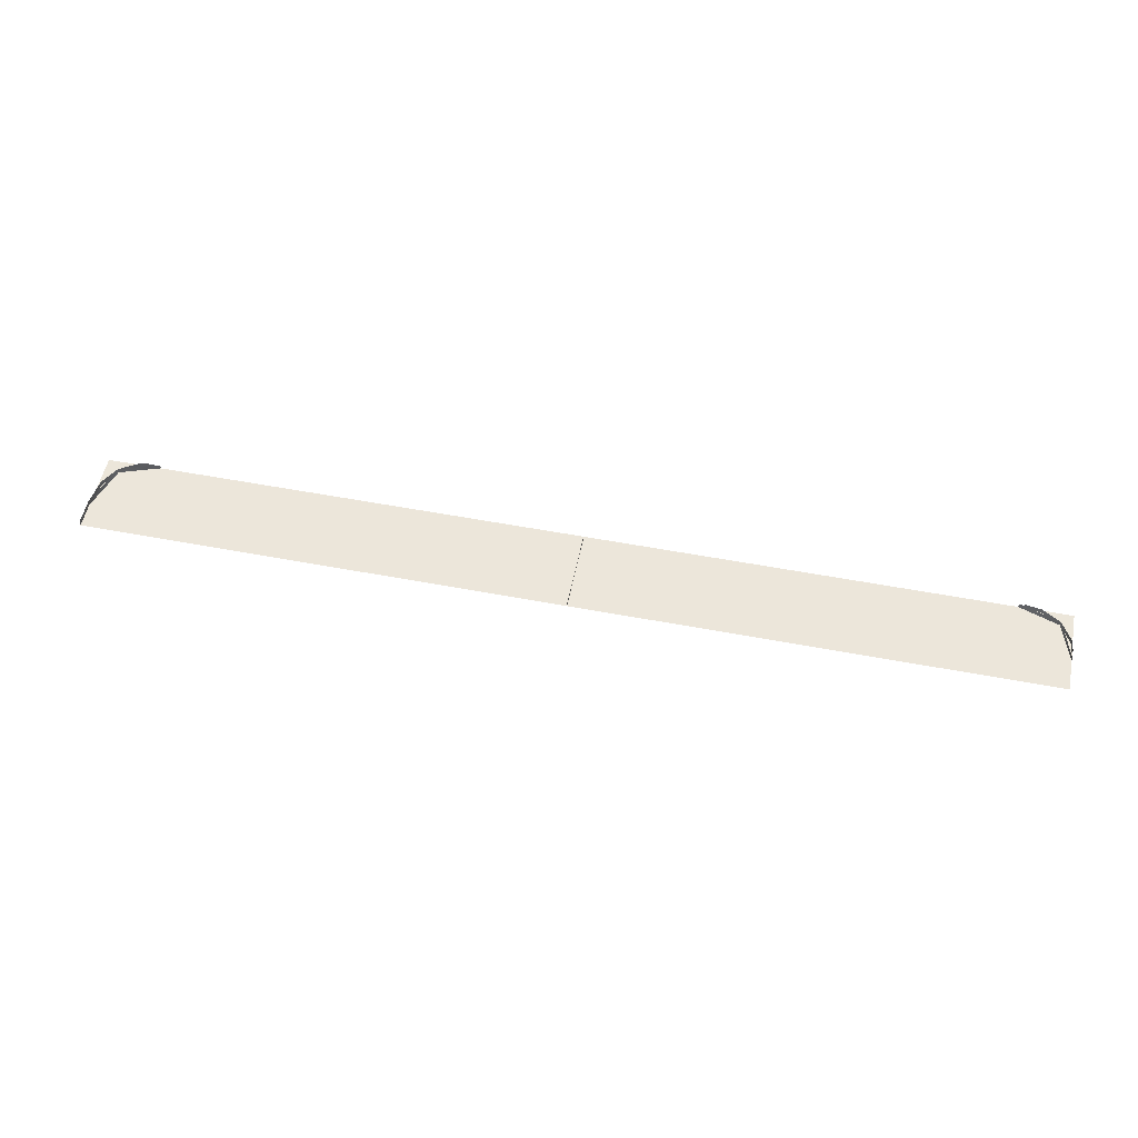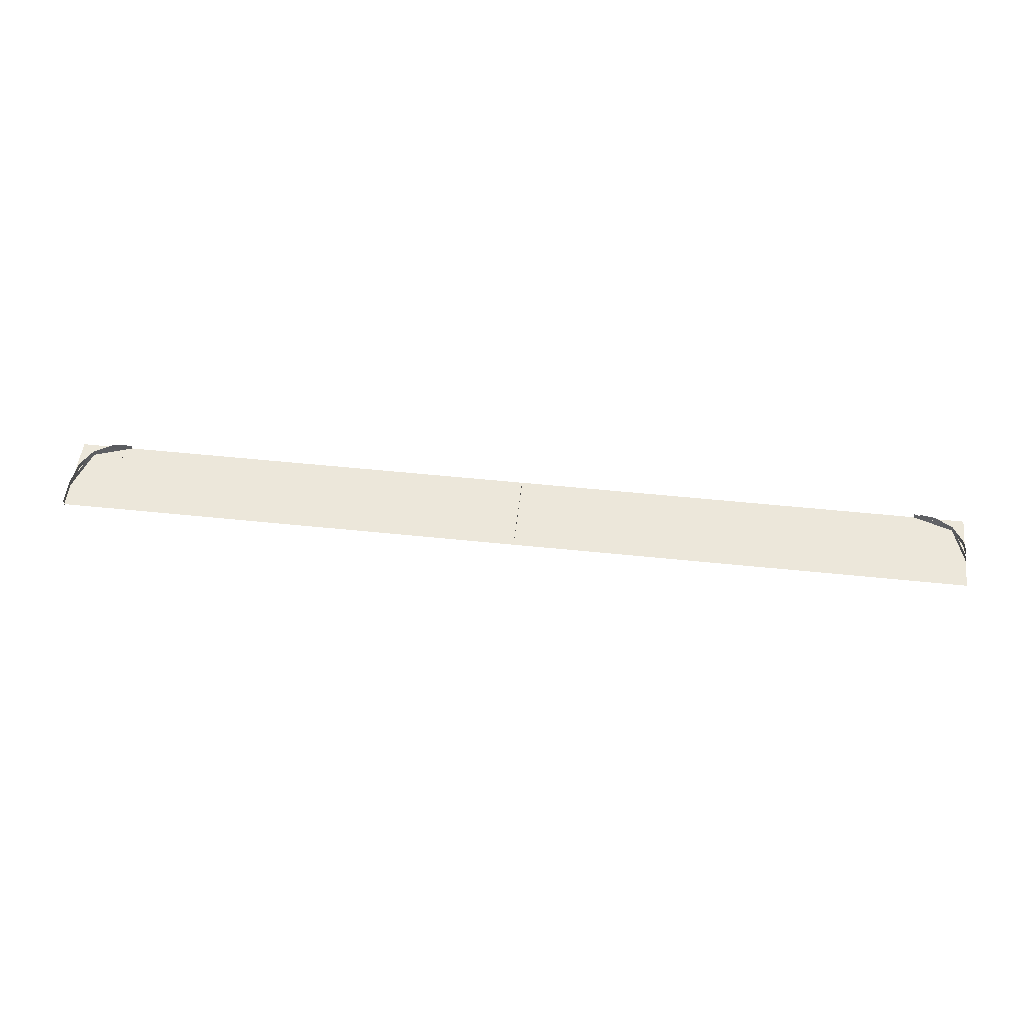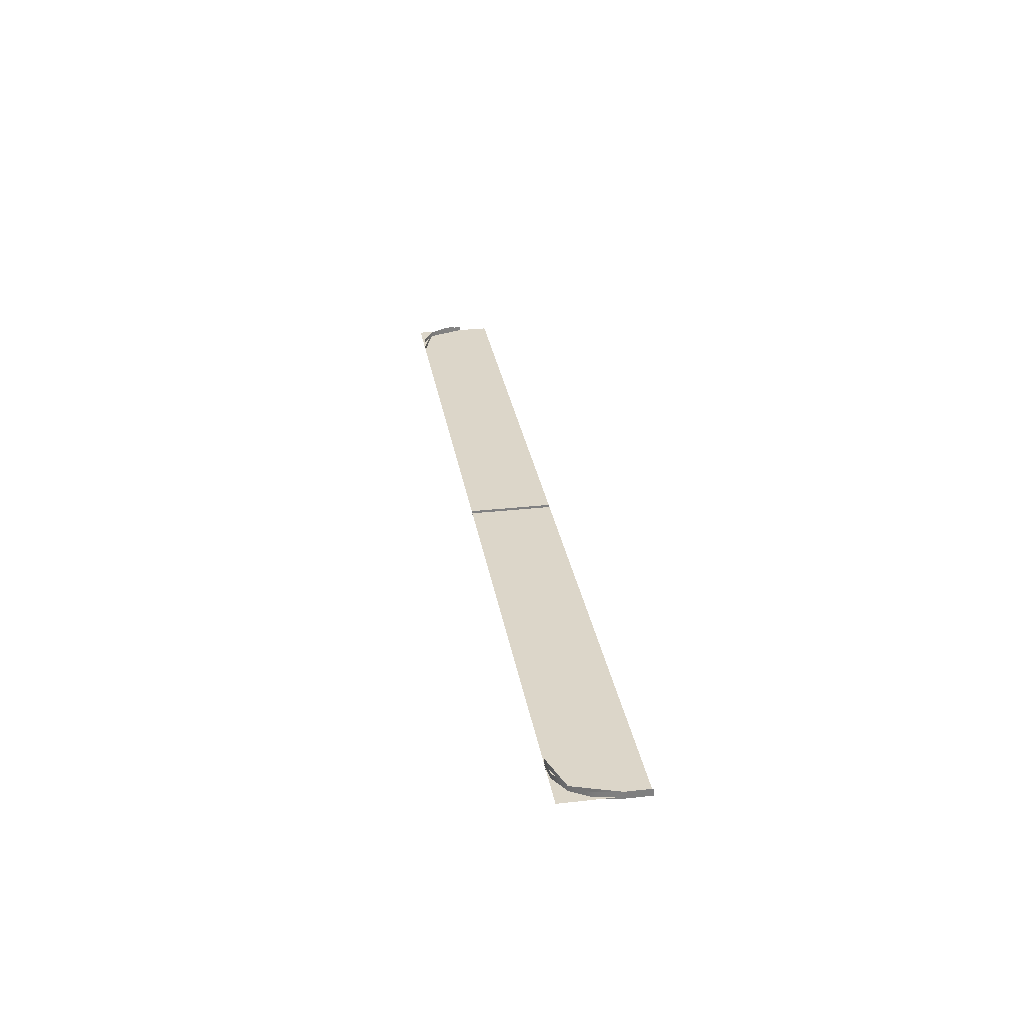
<metadata>
{"format":"obj","ext":"obj","renderer":"f3d","projection":"perspective","resolution":1024,"background":"white","views":[{"elev":54.3,"azim":11.4,"up":"+Z"},{"elev":52.7,"azim":6.4,"up":"+Z"},{"elev":30.2,"azim":-99.3,"up":"+Z"}]}
</metadata>
<code>
g DecalMesh_MetroArea_Decal_Lamp_01__61
v -1.225 0.1091 -0.07933
v -1.183 0.1153 -0.07933
v -1.183 0.1153 -0.1
v -1.225 0.1091 -0.07933
v -1.183 0.1153 -0.1
v -1.196 0.1133 -0.1
v -1.225 0.1091 -0.07933
v -1.196 0.1133 -0.1
v -1.225 0.1091 -0.1
v -1.276 0.07851 -0.07935
v -1.225 0.1091 -0.07933
v -1.225 0.1091 -0.1
v -1.276 0.07851 -0.07935
v -1.225 0.1091 -0.1
v -1.255 0.09113 -0.1
v -1.276 0.07851 -0.07935
v -1.255 0.09113 -0.1
v -1.276 0.07851 -0.1
v -1.307 0.02749 -0.07939
v -1.276 0.07851 -0.07935
v -1.276 0.07851 -0.1
v -1.307 0.02749 -0.07939
v -1.276 0.07851 -0.1
v -1.294 0.0485 -0.1
v -1.307 0.02749 -0.07939
v -1.294 0.0485 -0.1
v -1.307 0.02749 -0.1
v -1.307 0.02749 -0.07939
v -1.307 0.02749 -0.1
v -1.311 -0.001886 -0.1
v -1.317 -0.04394 -0.07943
v -1.307 0.02749 -0.07939
v -1.311 -0.001886 -0.1
v -1.317 -0.04394 -0.07943
v -1.311 -0.001886 -0.1
v -1.317 -0.04393 -0.1
v -1.317 -0.04394 -0.07943
v -1.317 -0.04393 -0.1
v -1.317 -0.07771 -0.1
v -1.317 -0.1153 -0.07943
v -1.317 -0.04394 -0.07943
v -1.317 -0.07771 -0.1
v -1.317 -0.1153 -0.07943
v -1.317 -0.07771 -0.1
v -1.317 -0.1153 -0.1
v 1.193 0.1153 -0.07933
v 1.236 0.1091 -0.07933
v 1.206 0.1133 -0.1
v 1.193 0.1153 -0.07933
v 1.206 0.1133 -0.1
v 1.193 0.1153 -0.1
v 1.236 0.1091 -0.07933
v 1.236 0.1091 -0.1
v 1.218 0.1117 -0.1
v 1.236 0.1091 -0.07933
v 1.218 0.1117 -0.1
v 1.206 0.1133 -0.1
v 1.236 0.1091 -0.07933
v 1.287 0.07851 -0.07936
v 1.266 0.09113 -0.1
v 1.236 0.1091 -0.07933
v 1.266 0.09113 -0.1
v 1.236 0.1091 -0.1
v 1.287 0.07851 -0.07936
v 1.287 0.07851 -0.1
v 1.266 0.09113 -0.1
v 1.287 0.07851 -0.07936
v 1.317 0.02749 -0.07939
v 1.305 0.04849 -0.1
v 1.287 0.07851 -0.07936
v 1.305 0.04849 -0.1
v 1.287 0.07851 -0.1
v 1.317 0.02749 -0.07939
v 1.317 0.02749 -0.1
v 1.305 0.04849 -0.1
v 1.317 0.02749 -0.07939
v 1.322 -0.001884 -0.1
v 1.317 0.02749 -0.1
v 1.317 0.02749 -0.07939
v 1.322 -0.004668 -0.07941
v 1.322 -0.004664 -0.1
v 1.317 0.02749 -0.07939
v 1.322 -0.004664 -0.1
v 1.322 -0.001884 -0.1
v -1.305 0.1153 -0.09346
v -1.308 -0.1153 -0.09346
v -0.6021 -0.1153 -0.09346
v -1.305 0.1153 -0.09346
v -1.317 0.1153 -0.09346
v -1.317 -0.1153 -0.09346
v -1.305 0.1153 -0.09346
v -1.317 -0.1153 -0.09346
v -1.308 -0.1153 -0.09346
v -1.305 0.1153 -0.09346
v -0.6021 -0.1153 -0.09346
v -0.6006 -0.1153 -0.09346
v -1.305 0.1153 -0.09346
v -1.305 0.1153 -0.09346
v -0.6021 -0.1153 -0.09346
v -1.305 0.1153 -0.09346
v -0.6021 -0.1153 -0.09346
v -0.6021 -0.1153 -0.09346
v 1.322 0.1153 -0.09346
v -1.305 0.1153 -0.09346
v -0.6006 -0.1153 -0.09346
v 1.322 0.1153 -0.09346
v -0.6006 -0.1153 -0.09346
v 1.322 -0.1153 -0.09346
v 0.02013 0.1153 -0.08649
v 0.02013 0.1153 -0.1
v 0.02013 -0.01729 -0.1
v 0.02013 0.1153 -0.08649
v 0.02013 -0.01729 -0.1
v 0.02013 -0.01859 -0.1
v 0.02013 -0.1153 -0.08603
v 0.02013 0.1153 -0.08603
v 0.02013 -0.02053 -0.1
v 0.02013 -0.1153 -0.08603
v 0.02013 -0.02053 -0.1
v 0.02013 -0.1153 -0.1
v 0.02013 0.1153 -0.08603
v 0.02013 0.1153 -0.08649
v 0.02013 -0.01859 -0.1
v 0.02013 0.1153 -0.08603
v 0.02013 -0.01859 -0.1
v 0.02013 -0.0205 -0.1
v 0.02013 0.1153 -0.08603
v 0.02013 -0.0205 -0.1
v 0.02013 -0.02053 -0.1
v -1.276 0.07851 -0.07935
v -1.167 0.1153 -0.07933
v -1.167 0.1153 -0.1
v -1.276 0.07851 -0.07935
v -1.167 0.1153 -0.1
v -1.226 0.09533 -0.1
v -1.276 0.07851 -0.07935
v -1.226 0.09533 -0.1
v -1.276 0.07851 -0.1
v -1.317 -0.04394 -0.07943
v -1.276 0.07851 -0.07935
v -1.276 0.07851 -0.1
v -1.317 -0.04394 -0.07943
v -1.276 0.07851 -0.1
v -1.3 0.006409 -0.1
v -1.317 -0.04394 -0.07943
v -1.3 0.006409 -0.1
v -1.317 -0.04394 -0.1
v -1.317 -0.04394 -0.07943
v -1.317 -0.04394 -0.1
v -1.317 -0.07771 -0.1
v -1.317 -0.1153 -0.07943
v -1.317 -0.04394 -0.07943
v -1.317 -0.07771 -0.1
v -1.317 -0.1153 -0.07943
v -1.317 -0.07771 -0.1
v -1.317 -0.1153 -0.1
v 1.176 0.1153 -0.08431
v 1.215 0.1025 -0.1
v 1.176 0.1153 -0.1
v 1.176 0.1153 -0.08431
v 1.287 0.07851 -0.07936
v 1.287 0.07851 -0.1
v 1.176 0.1153 -0.08431
v 1.287 0.07851 -0.1
v 1.215 0.1025 -0.1
v 1.287 0.07851 -0.07936
v 1.176 0.1153 -0.08431
v 1.176 0.1153 -0.07933
v 1.287 0.07851 -0.07936
v 1.304 0.02811 -0.1
v 1.287 0.07851 -0.1
v 1.287 0.07851 -0.07936
v 1.322 -0.02711 -0.07942
v 1.322 -0.0271 -0.1
v 1.287 0.07851 -0.07936
v 1.322 -0.0271 -0.1
v 1.304 0.02811 -0.1
v -1.305 0.1153 -0.09346
v -1.308 -0.1153 -0.09346
v -0.6021 -0.1153 -0.09346
v -1.305 0.1153 -0.09346
v -1.317 0.1153 -0.09346
v -1.317 -0.1153 -0.09346
v -1.305 0.1153 -0.09346
v -1.317 -0.1153 -0.09346
v -1.308 -0.1153 -0.09346
v -1.305 0.1153 -0.09346
v -0.6021 -0.1153 -0.09346
v -0.6006 -0.1153 -0.09346
v -1.305 0.1153 -0.09346
v -1.305 0.1153 -0.09346
v -0.6021 -0.1153 -0.09346
v -1.305 0.1153 -0.09346
v -0.6021 -0.1153 -0.09346
v -0.6021 -0.1153 -0.09346
v 1.322 0.1153 -0.09346
v -1.305 0.1153 -0.09346
v -0.6006 -0.1153 -0.09346
v 1.322 0.1153 -0.09346
v -0.6006 -0.1153 -0.09346
v 1.322 -0.1153 -0.09346
v 0.02013 0.1153 -0.08649
v 0.02013 0.1153 -0.1
v 0.02013 -0.01729 -0.1
v 0.02013 0.1153 -0.08649
v 0.02013 -0.01729 -0.1
v 0.02013 -0.01859 -0.1
v 0.02013 -0.1153 -0.08603
v 0.02013 0.1153 -0.08603
v 0.02013 -0.02053 -0.1
v 0.02013 -0.1153 -0.08603
v 0.02013 -0.02053 -0.1
v 0.02013 -0.1153 -0.1
v 0.02013 0.1153 -0.08603
v 0.02013 0.1153 -0.08649
v 0.02013 -0.01859 -0.1
v 0.02013 0.1153 -0.08603
v 0.02013 -0.01859 -0.1
v 0.02013 -0.02051 -0.1
v 0.02013 0.1153 -0.08603
v 0.02013 -0.02051 -0.1
v 0.02013 -0.02053 -0.1
v -1.276 0.07851 -0.07935
v -1.167 0.1153 -0.07933
v -1.167 0.1153 -0.1
v -1.276 0.07851 -0.07935
v -1.167 0.1153 -0.1
v -1.226 0.09533 -0.1
v -1.276 0.07851 -0.07935
v -1.226 0.09533 -0.1
v -1.276 0.07851 -0.1
v -1.317 -0.04394 -0.07943
v -1.276 0.07851 -0.07935
v -1.276 0.07851 -0.1
v -1.317 -0.04394 -0.07943
v -1.276 0.07851 -0.1
v -1.3 0.006409 -0.1
v -1.317 -0.04394 -0.07943
v -1.3 0.006409 -0.1
v -1.317 -0.04394 -0.1
v -1.317 -0.04394 -0.07943
v -1.317 -0.04394 -0.1
v -1.317 -0.07771 -0.1
v -1.317 -0.1153 -0.07943
v -1.317 -0.04394 -0.07943
v -1.317 -0.07771 -0.1
v -1.317 -0.1153 -0.07943
v -1.317 -0.07771 -0.1
v -1.317 -0.1153 -0.1
v 1.176 0.1153 -0.08431
v 1.215 0.1025 -0.1
v 1.176 0.1153 -0.1
v 1.176 0.1153 -0.08431
v 1.287 0.07851 -0.07936
v 1.287 0.07851 -0.1
v 1.176 0.1153 -0.08431
v 1.287 0.07851 -0.1
v 1.215 0.1025 -0.1
v 1.287 0.07851 -0.07936
v 1.176 0.1153 -0.08431
v 1.176 0.1153 -0.07933
v 1.287 0.07851 -0.07936
v 1.304 0.02811 -0.1
v 1.287 0.07851 -0.1
v 1.287 0.07851 -0.07936
v 1.322 -0.02711 -0.07942
v 1.322 -0.0271 -0.1
v 1.287 0.07851 -0.07936
v 1.322 -0.0271 -0.1
v 1.304 0.02811 -0.1
v -1.305 0.1153 -0.09346
v -1.308 -0.1153 -0.09346
v -0.6021 -0.1153 -0.09346
v -1.305 0.1153 -0.09346
v -1.317 0.1153 -0.09346
v -1.317 -0.1153 -0.09346
v -1.305 0.1153 -0.09346
v -1.317 -0.1153 -0.09346
v -1.308 -0.1153 -0.09346
v -1.305 0.1153 -0.09346
v -0.6021 -0.1153 -0.09346
v -0.6006 -0.1153 -0.09346
v -1.305 0.1153 -0.09346
v -1.305 0.1153 -0.09346
v -0.6021 -0.1153 -0.09346
v -1.305 0.1153 -0.09346
v -0.6021 -0.1153 -0.09346
v -0.6021 -0.1153 -0.09346
v 1.322 0.1153 -0.09346
v -1.305 0.1153 -0.09346
v -0.6006 -0.1153 -0.09346
v 1.322 0.1153 -0.09346
v -0.6006 -0.1153 -0.09346
v 1.322 -0.1153 -0.09346
v 0.02013 0.1153 -0.08649
v 0.02013 0.1153 -0.1
v 0.02013 -0.01729 -0.1
v 0.02013 0.1153 -0.08649
v 0.02013 -0.01729 -0.1
v 0.02013 -0.01859 -0.1
v 0.02013 -0.1153 -0.08603
v 0.02013 0.1153 -0.08603
v 0.02013 -0.02053 -0.1
v 0.02013 -0.1153 -0.08603
v 0.02013 -0.02053 -0.1
v 0.02013 -0.1153 -0.1
v 0.02013 0.1153 -0.08603
v 0.02013 0.1153 -0.08649
v 0.02013 -0.01859 -0.1
v 0.02013 0.1153 -0.08603
v 0.02013 -0.01859 -0.1
v 0.02013 -0.02051 -0.1
v 0.02013 0.1153 -0.08603
v 0.02013 -0.02051 -0.1
v 0.02013 -0.02053 -0.1
g DecalMesh_MetroArea_Decal_Lamp_01__61_0
f 3 2 1
f 6 5 4
f 9 8 7
f 12 11 10
f 15 14 13
f 18 17 16
f 21 20 19
f 24 23 22
f 27 26 25
f 30 29 28
f 33 32 31
f 36 35 34
f 39 38 37
f 42 41 40
f 45 44 43
f 48 47 46
f 51 50 49
f 54 53 52
f 57 56 55
f 60 59 58
f 63 62 61
f 66 65 64
f 69 68 67
f 72 71 70
f 75 74 73
f 78 77 76
f 81 80 79
f 84 83 82
f 87 86 85
f 90 89 88
f 93 92 91
f 96 95 94
f 99 98 97
f 102 101 100
f 105 104 103
f 108 107 106
f 111 110 109
f 114 113 112
f 117 116 115
f 120 119 118
f 123 122 121
f 126 125 124
f 129 128 127
f 132 131 130
f 135 134 133
f 138 137 136
f 141 140 139
f 144 143 142
f 147 146 145
f 150 149 148
f 153 152 151
f 156 155 154
f 159 158 157
f 162 161 160
f 165 164 163
f 168 167 166
f 171 170 169
f 174 173 172
f 177 176 175
f 180 179 178
f 183 182 181
f 186 185 184
f 189 188 187
f 192 191 190
f 195 194 193
f 198 197 196
f 201 200 199
f 204 203 202
f 207 206 205
f 210 209 208
f 213 212 211
f 216 215 214
f 219 218 217
f 222 221 220
f 225 224 223
f 228 227 226
f 231 230 229
f 234 233 232
f 237 236 235
f 240 239 238
f 243 242 241
f 246 245 244
f 249 248 247
f 252 251 250
f 255 254 253
f 258 257 256
f 261 260 259
f 264 263 262
f 267 266 265
f 270 269 268
f 273 272 271
f 276 275 274
f 279 278 277
f 282 281 280
f 285 284 283
f 288 287 286
f 291 290 289
f 294 293 292
f 297 296 295
f 300 299 298
f 303 302 301
f 306 305 304
f 309 308 307
f 312 311 310
f 315 314 313

</code>
